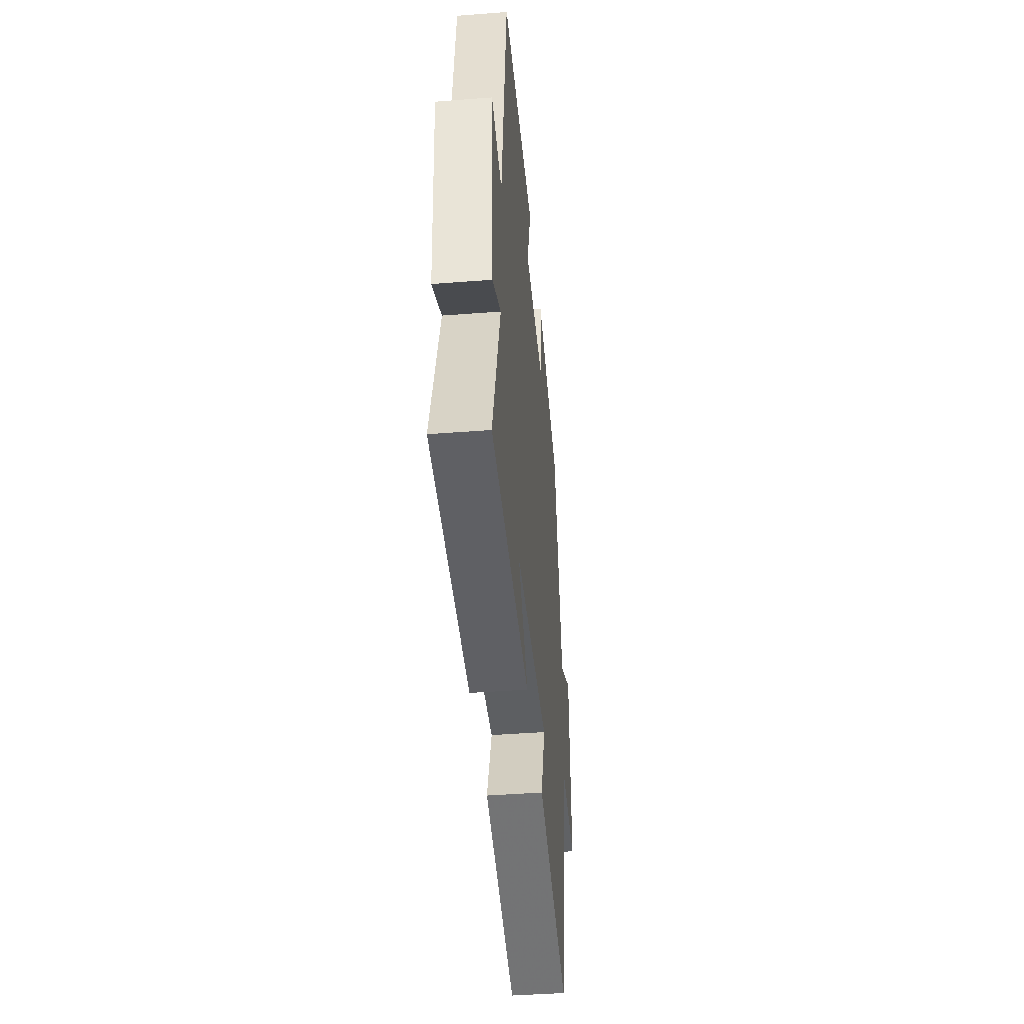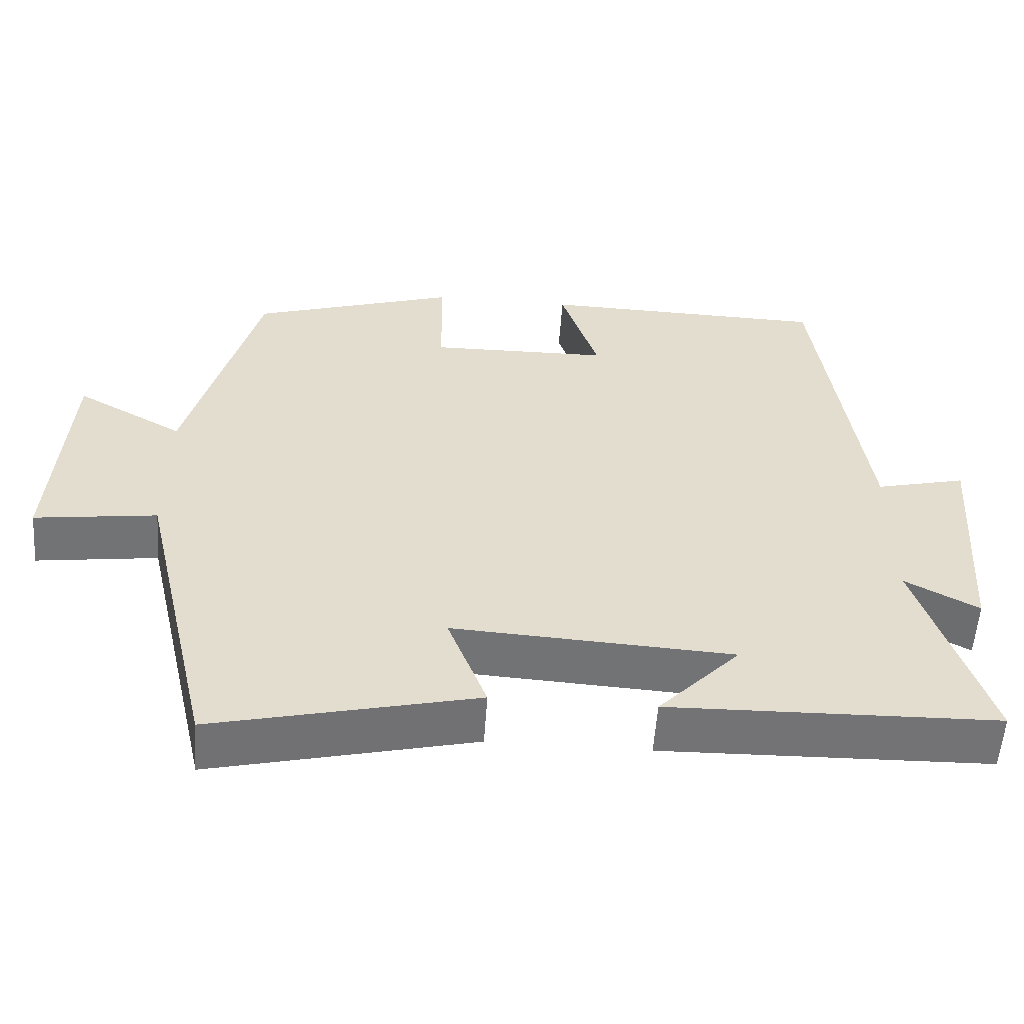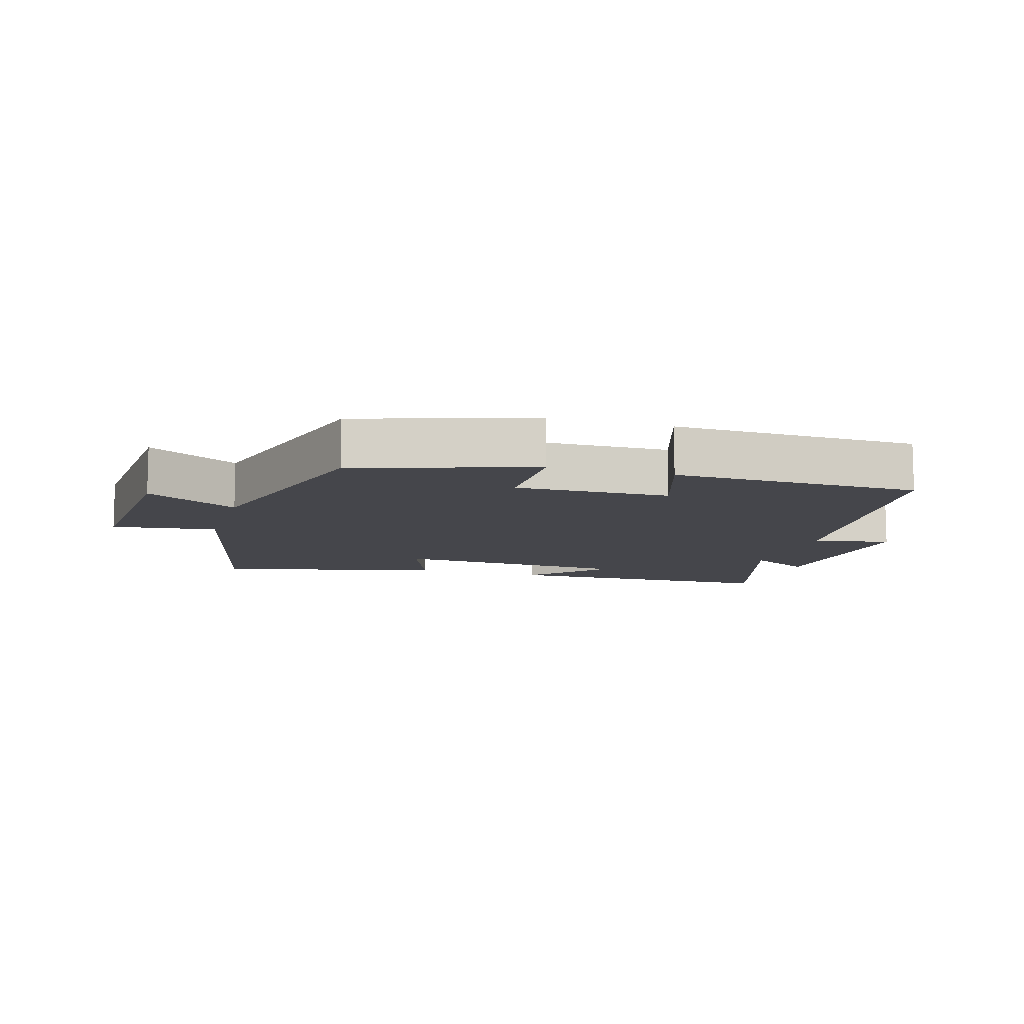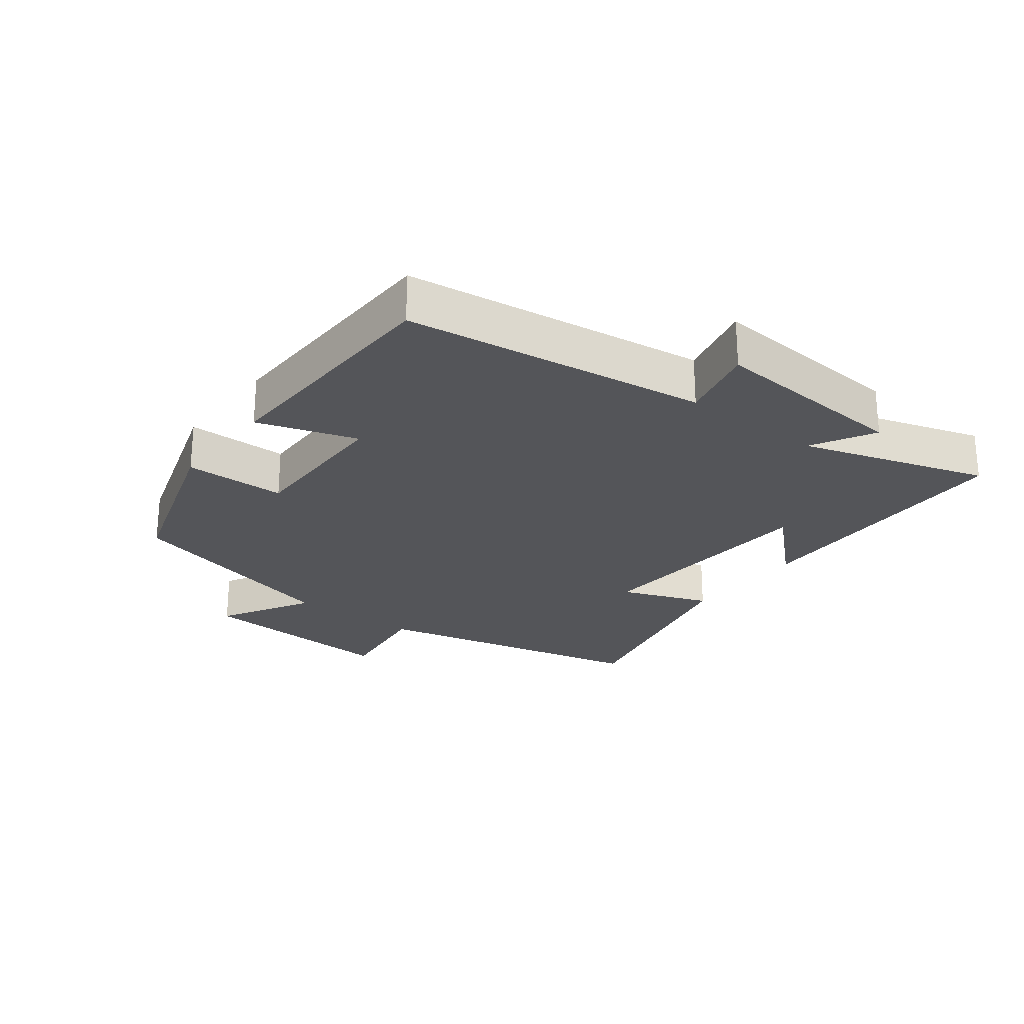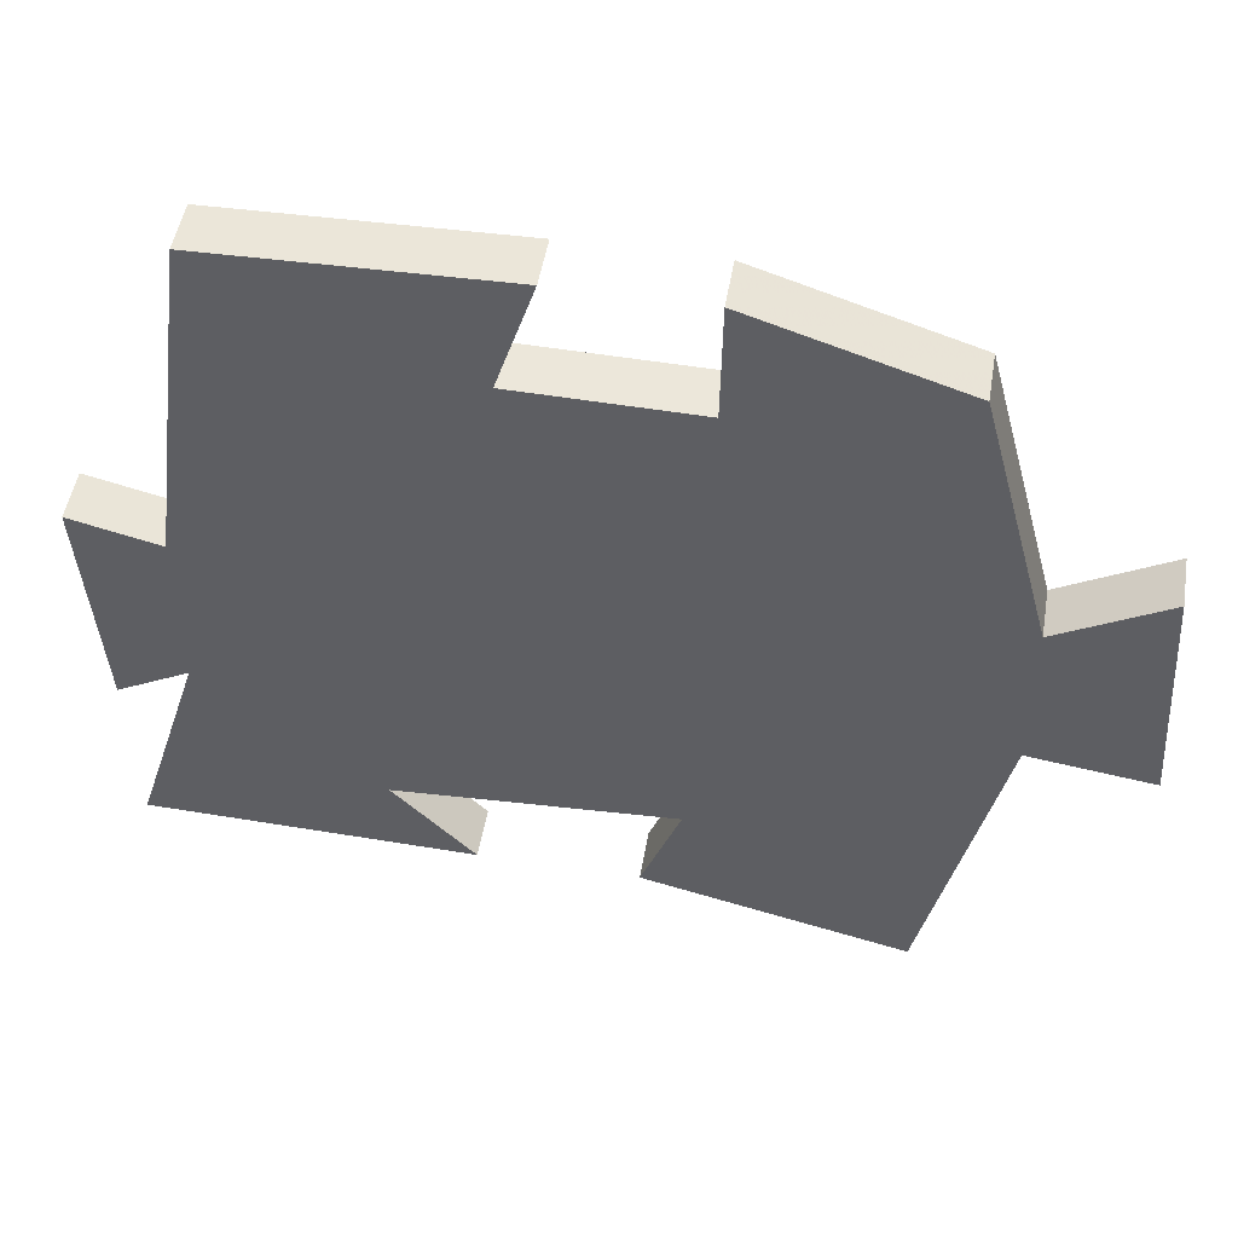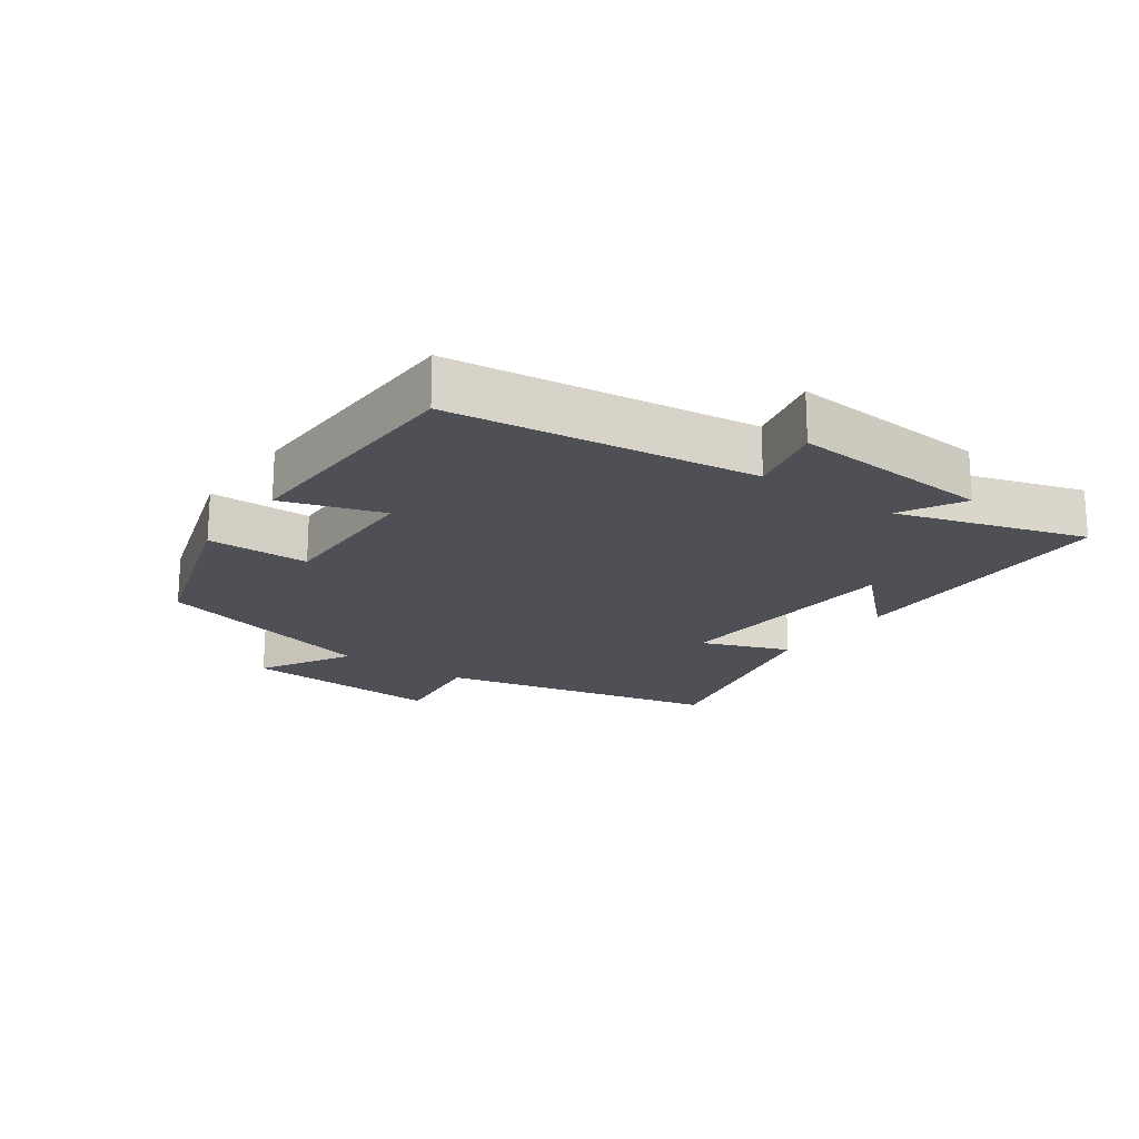
<metadata>
{"format":"obj","ext":"obj","renderer":"f3d","projection":"perspective","resolution":1024,"background":"white","views":[{"elev":-42.9,"azim":95.3,"up":"+Z"},{"elev":-55.9,"azim":-4.0,"up":"+Z"},{"elev":-10.1,"azim":-16.7,"up":"+Y"},{"elev":-24.8,"azim":52.4,"up":"+Y"},{"elev":49.6,"azim":-170.4,"up":"+Z"},{"elev":-19.3,"azim":54.4,"up":"+Y"}]}
</metadata>
<code>
v -0.401 0.07 -0.582
v -0.5 0.07 -0.15
v -0.662 0.07 -0.172
v -0.642 0.07 0.142
v -0.5 0.07 0.062
v -0.406 0.07 0.413
v -0.134 0.07 0.5
v -0.132 0.07 0.343
v 0.106 0.07 0.347
v 0.056 0.07 0.5
v 0.437 0.07 0.491
v 0.5 0.07 0.025
v 0.619 0.07 0.054
v 0.597 0.07 -0.256
v 0.5 0.07 -0.203
v 0.59 0.07 -0.49
v 0.156 0.07 -0.5
v 0.264 0.07 -0.386
v -0.106 0.07 -0.364
v -0.054 0.07 -0.5
v -0.401 0 -0.582
v -0.5 0 -0.15
v -0.662 0 -0.172
v -0.642 0 0.142
v -0.5 0 0.062
v -0.406 0 0.413
v -0.134 0 0.5
v -0.132 0 0.343
v 0.106 0 0.347
v 0.056 0 0.5
v 0.437 0 0.491
v 0.5 0 0.025
v 0.619 0 0.054
v 0.597 0 -0.256
v 0.5 0 -0.203
v 0.59 0 -0.49
v 0.156 0 -0.5
v 0.264 0 -0.386
v -0.106 0 -0.364
v -0.054 0 -0.5
f 19 20 1 2
f 18 19 2
f 15 16 17 18
f 15 18 2
f 12 13 14 15
f 11 12 15
f 10 11 15
f 9 10 15
f 8 9 15 2
f 7 8 2
f 6 7 2
f 5 6 2
f 2 3 4 5
f 22 21 40 39
f 22 39 38
f 38 37 36 35
f 22 38 35
f 35 34 33 32
f 35 32 31
f 35 31 30
f 35 30 29
f 22 35 29 28
f 22 28 27
f 22 27 26
f 22 26 25
f 25 24 23 22
f 1 21 22 2
f 2 22 23 3
f 3 23 24 4
f 4 24 25 5
f 5 25 26 6
f 6 26 27 7
f 7 27 28 8
f 8 28 29 9
f 9 29 30 10
f 10 30 31 11
f 11 31 32 12
f 12 32 33 13
f 13 33 34 14
f 14 34 35 15
f 15 35 36 16
f 16 36 37 17
f 17 37 38 18
f 18 38 39 19
f 19 39 40 20
f 20 40 21 1

</code>
